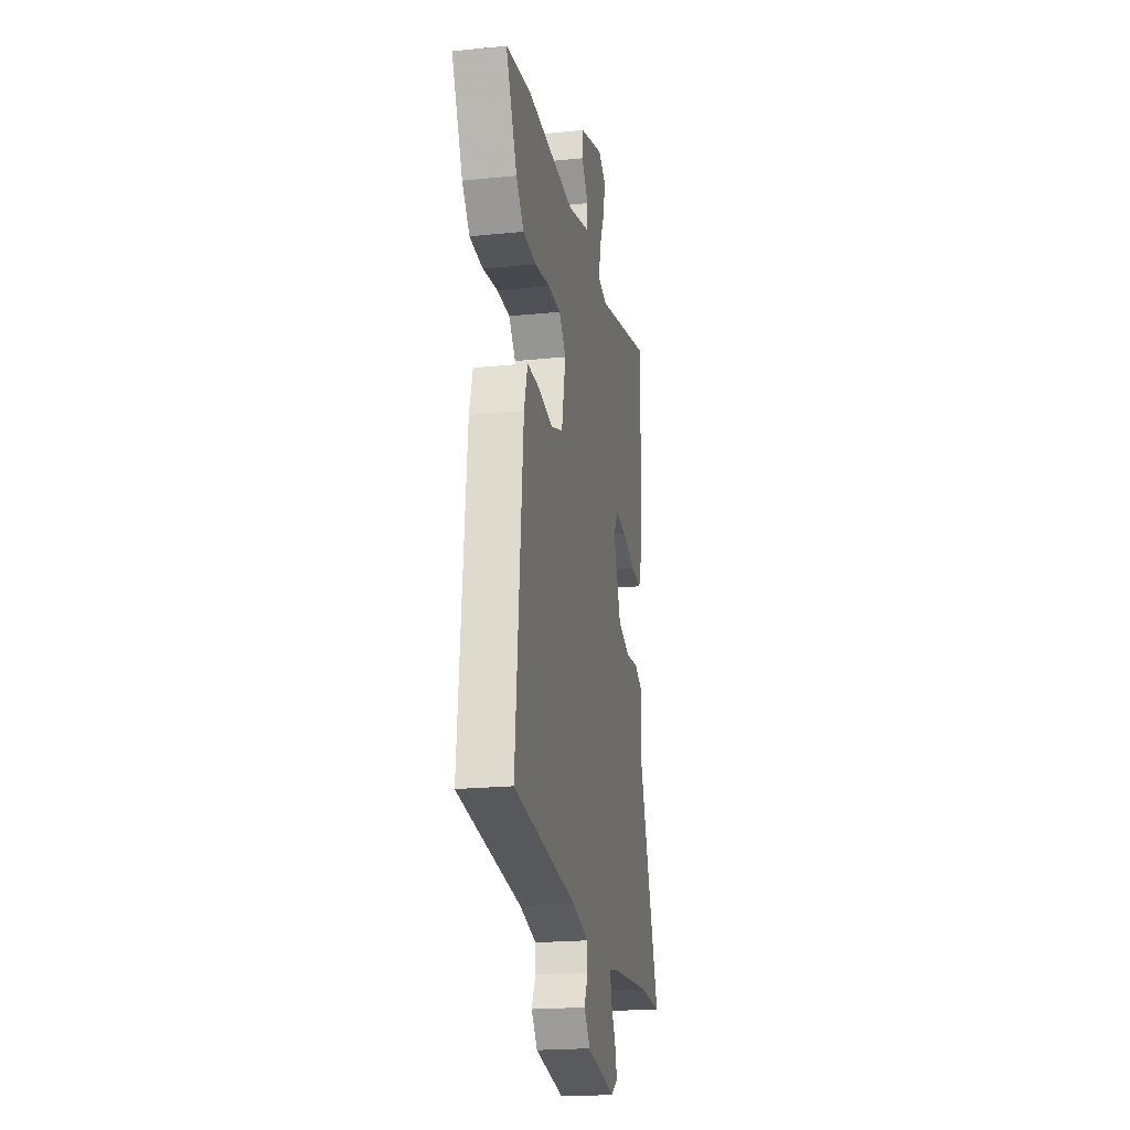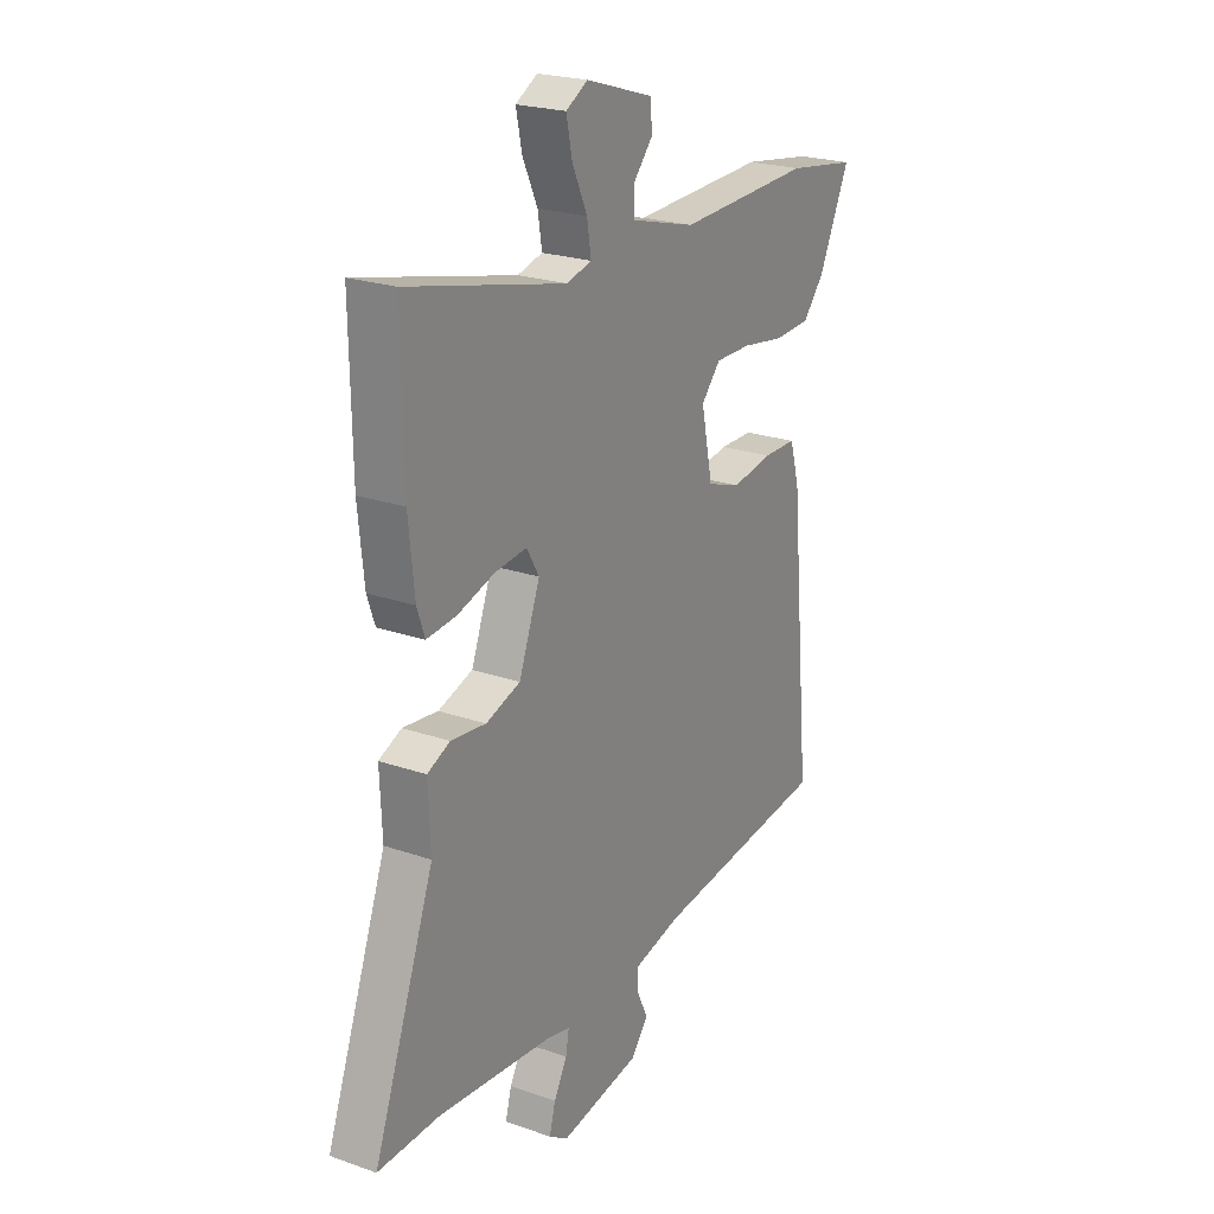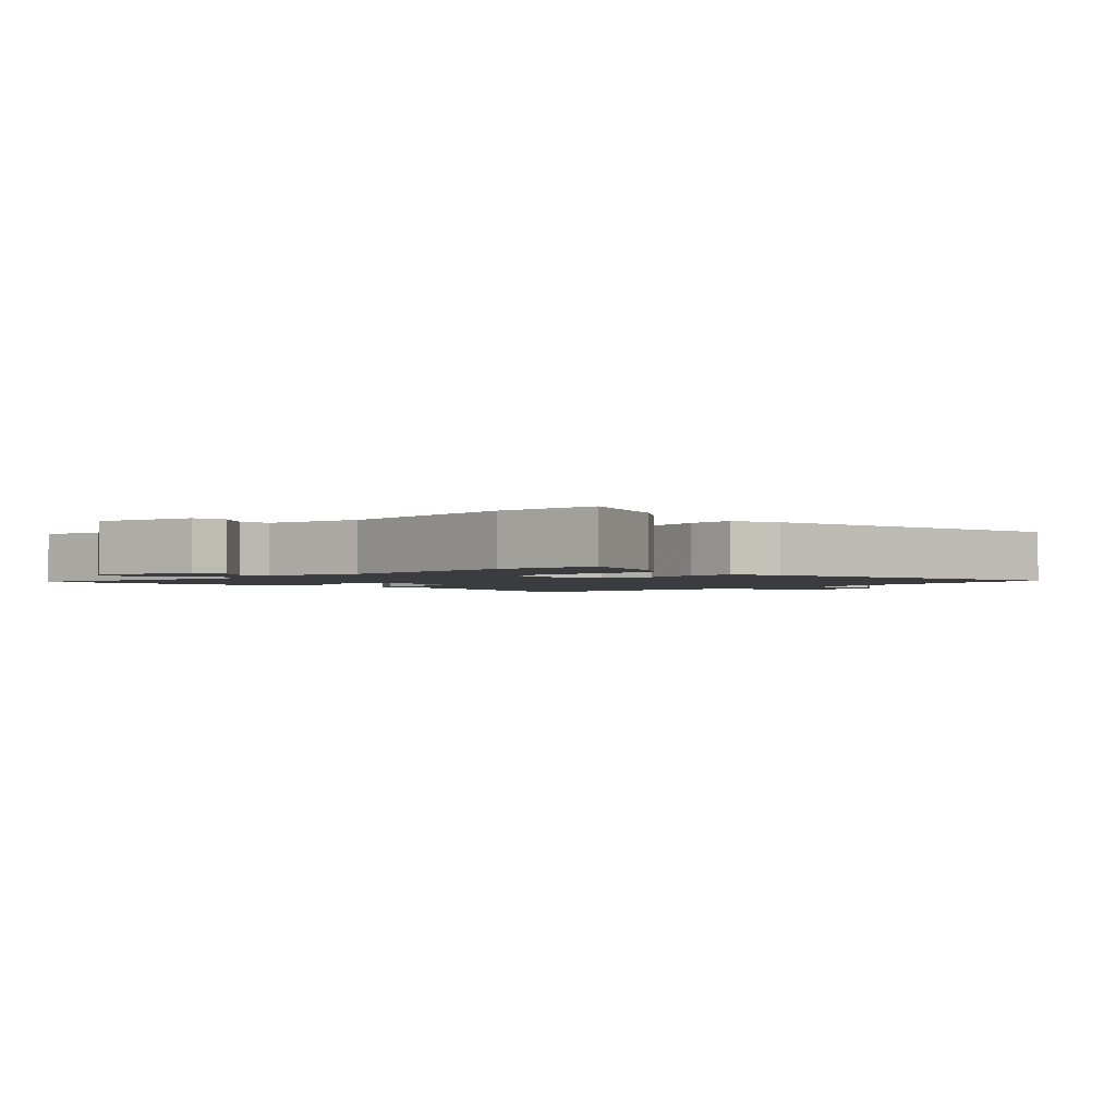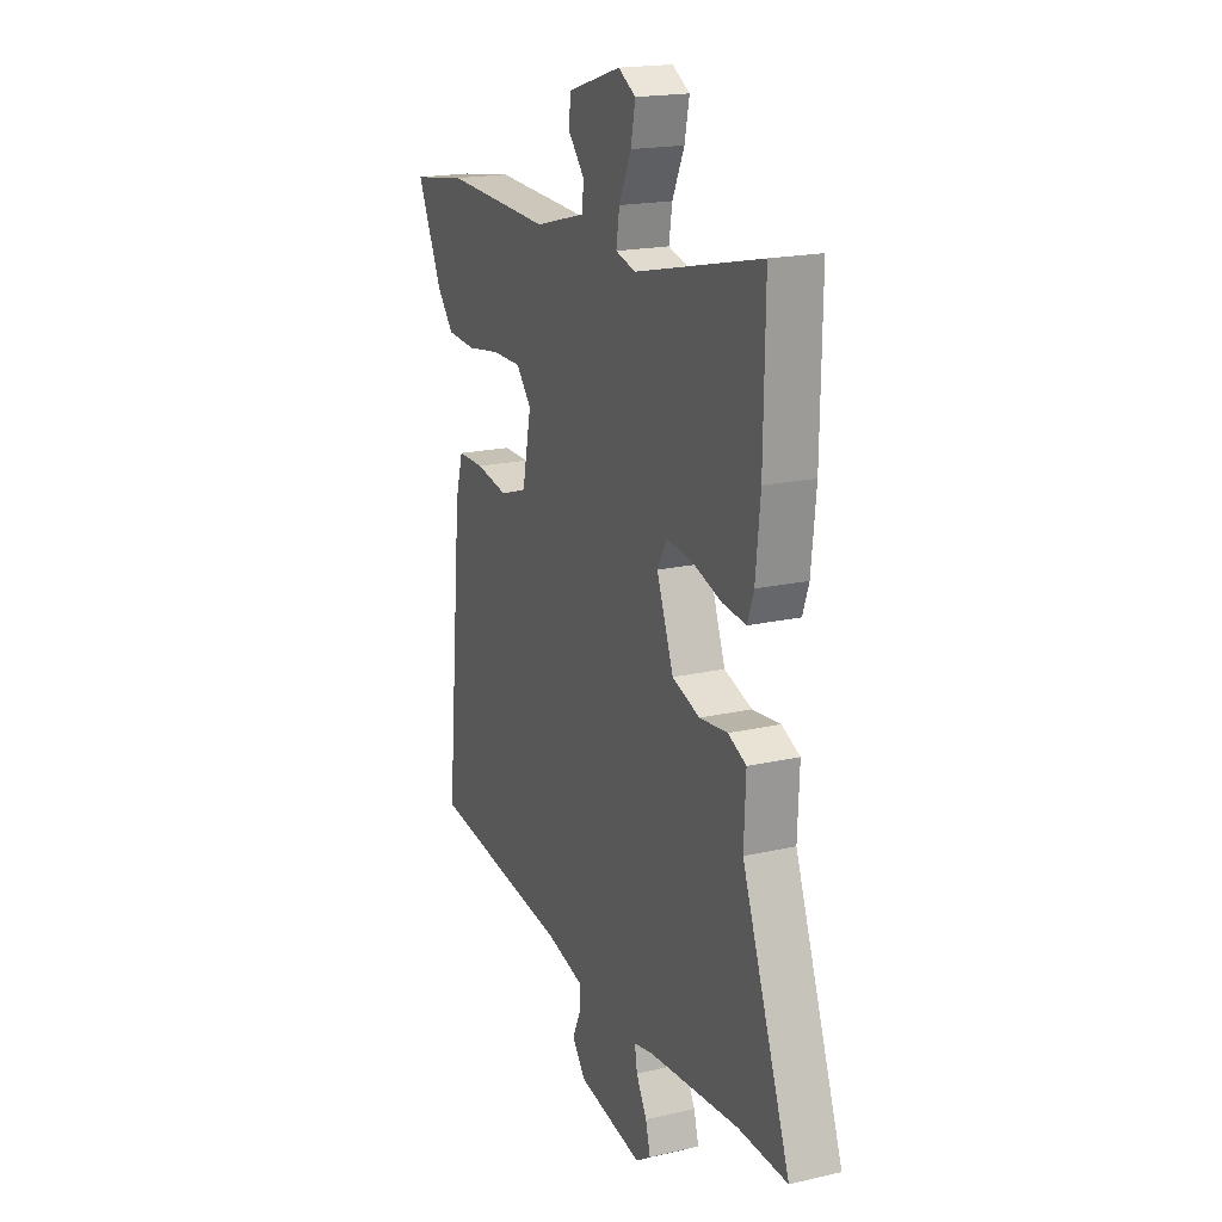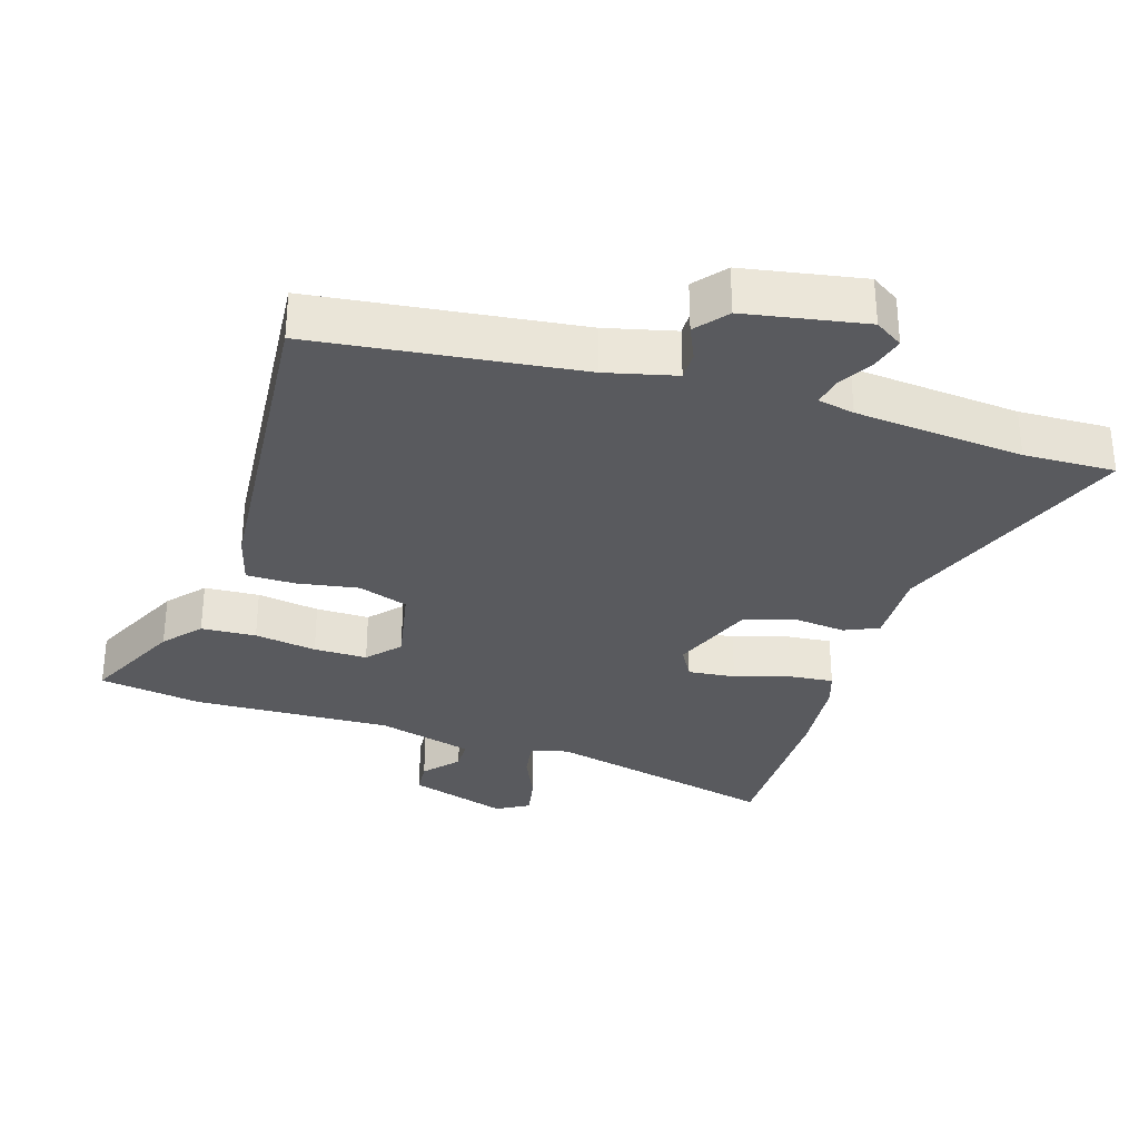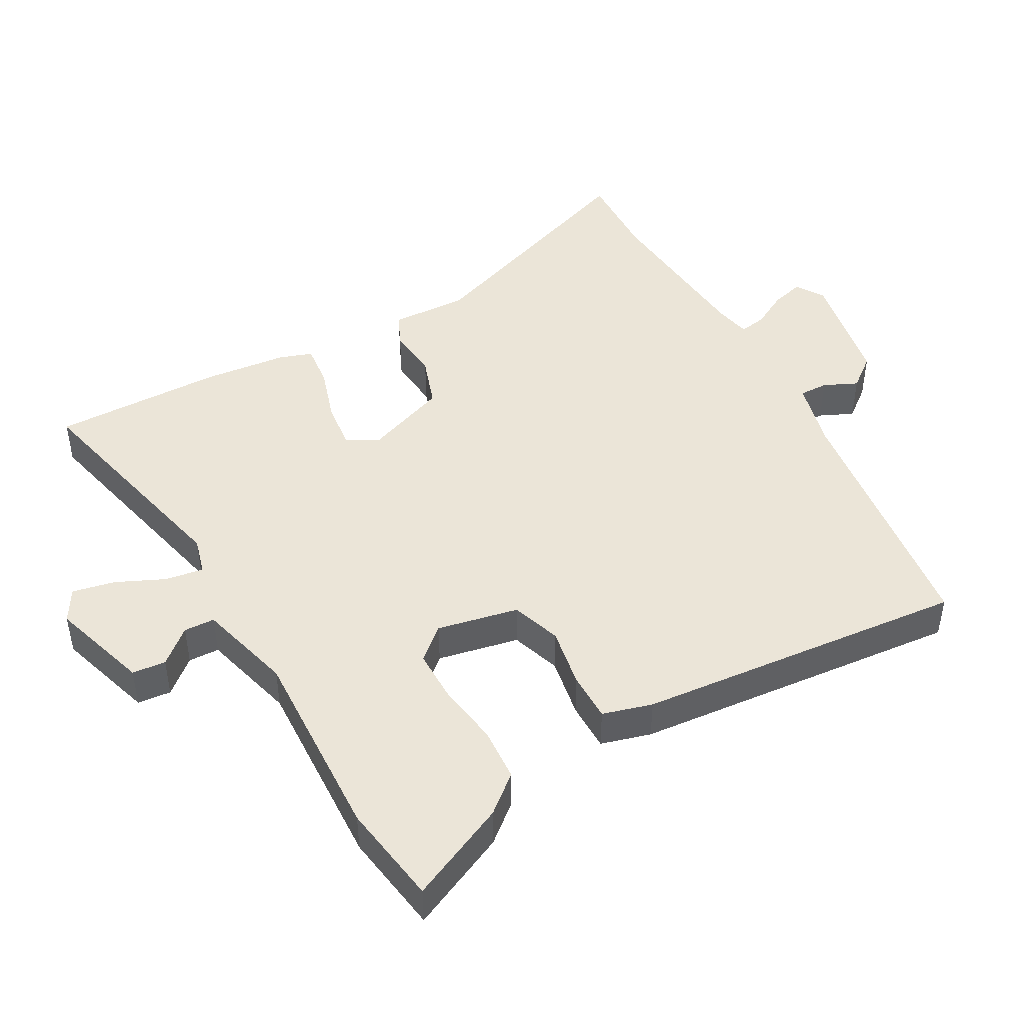
<metadata>
{"format":"obj","ext":"obj","renderer":"f3d","projection":"perspective","resolution":1024,"background":"white","views":[{"elev":-20.5,"azim":100.4,"up":"+Z"},{"elev":22.6,"azim":-59.0,"up":"+Z"},{"elev":-1.9,"azim":48.1,"up":"+Y"},{"elev":18.8,"azim":-113.7,"up":"+Z"},{"elev":-31.5,"azim":162.1,"up":"+Y"},{"elev":45.9,"azim":60.8,"up":"+Y"}]}
</metadata>
<code>
v -0.497 0.07 0.318
v -0.501 0.07 0.573
v -0.154 0.07 0.492
v -0.099 0.07 0.507
v -0.108 0.07 0.564
v -0.141 0.07 0.636
v -0.154 0.07 0.699
v -0.106 0.07 0.727
v 0.041 0.07 0.681
v 0.046 0.07 0.631
v 0.002 0.07 0.58
v 0.004 0.07 0.534
v 0.146 0.07 0.496
v 0.44 0.07 0.509
v 0.593 0.07 0.486
v 0.525 0.07 0.339
v 0.479 0.07 0.284
v 0.398 0.07 0.279
v 0.306 0.07 0.293
v 0.227 0.07 0.293
v 0.185 0.07 0.245
v 0.21 0.07 0.124
v 0.284 0.07 0.099
v 0.374 0.07 0.115
v 0.447 0.07 0.115
v 0.468 0.07 0.041
v 0.514 0.07 -0.452
v 0.125 0.07 -0.502
v 0.022 0.07 -0.528
v 0.023 0.07 -0.571
v 0.046 0.07 -0.621
v 0.009 0.07 -0.668
v -0.168 0.07 -0.701
v -0.21 0.07 -0.674
v -0.197 0.07 -0.625
v -0.168 0.07 -0.572
v -0.161 0.07 -0.531
v -0.215 0.07 -0.52
v -0.465 0.07 -0.499
v -0.6 0.07 -0.504
v -0.467 0.07 -0.14
v -0.472 0.07 -0.025
v -0.422 0.07 -0.002
v -0.345 0.07 -0.01
v -0.269 0.07 0.016
v -0.223 0.07 0.139
v -0.25 0.07 0.186
v -0.32 0.07 0.178
v -0.402 0.07 0.152
v -0.467 0.07 0.145
v -0.484 0.07 0.194
v -0.497 0 0.318
v -0.501 0 0.573
v -0.154 0 0.492
v -0.099 0 0.507
v -0.108 0 0.564
v -0.141 0 0.636
v -0.154 0 0.699
v -0.106 0 0.727
v 0.041 0 0.681
v 0.046 0 0.631
v 0.002 0 0.58
v 0.004 0 0.534
v 0.146 0 0.496
v 0.44 0 0.509
v 0.593 0 0.486
v 0.525 0 0.339
v 0.479 0 0.284
v 0.398 0 0.279
v 0.306 0 0.293
v 0.227 0 0.293
v 0.185 0 0.245
v 0.21 0 0.124
v 0.284 0 0.099
v 0.374 0 0.115
v 0.447 0 0.115
v 0.468 0 0.041
v 0.514 0 -0.452
v 0.125 0 -0.502
v 0.022 0 -0.528
v 0.023 0 -0.571
v 0.046 0 -0.621
v 0.009 0 -0.668
v -0.168 0 -0.701
v -0.21 0 -0.674
v -0.197 0 -0.625
v -0.168 0 -0.572
v -0.161 0 -0.531
v -0.215 0 -0.52
v -0.465 0 -0.499
v -0.6 0 -0.504
v -0.467 0 -0.14
v -0.472 0 -0.025
v -0.422 0 -0.002
v -0.345 0 -0.01
v -0.269 0 0.016
v -0.223 0 0.139
v -0.25 0 0.186
v -0.32 0 0.178
v -0.402 0 0.152
v -0.467 0 0.145
v -0.484 0 0.194
f 1 2 3
f 51 1 3
f 50 51 3
f 49 50 3
f 48 49 3
f 47 48 3 4
f 46 47 4
f 41 42 43 44
f 41 44 45
f 40 41 45
f 39 40 45
f 38 39 45
f 37 38 45 46
f 34 35 36
f 33 34 36
f 32 33 36
f 31 32 36
f 30 31 36
f 29 30 36 37
f 37 46 4
f 29 37 4
f 28 29 4
f 26 27 28
f 25 26 28
f 24 25 28
f 23 24 28
f 17 18 19
f 16 17 19
f 15 16 19
f 14 15 19
f 13 14 19
f 12 13 19 20
f 9 10 11
f 8 9 11
f 7 8 11
f 6 7 11
f 5 6 11
f 5 11 12
f 12 20 21
f 5 12 21
f 4 5 21
f 22 23 28
f 4 21 22 28
f 54 53 52
f 54 52 102
f 54 102 101
f 54 101 100
f 54 100 99
f 55 54 99 98
f 55 98 97
f 95 94 93 92
f 96 95 92
f 96 92 91
f 96 91 90
f 96 90 89
f 97 96 89 88
f 87 86 85
f 87 85 84
f 87 84 83
f 87 83 82
f 87 82 81
f 88 87 81 80
f 55 97 88
f 55 88 80
f 55 80 79
f 79 78 77
f 79 77 76
f 79 76 75
f 79 75 74
f 70 69 68
f 70 68 67
f 70 67 66
f 70 66 65
f 70 65 64
f 71 70 64 63
f 62 61 60
f 62 60 59
f 62 59 58
f 62 58 57
f 62 57 56
f 63 62 56
f 72 71 63
f 72 63 56
f 72 56 55
f 79 74 73
f 79 73 72 55
f 1 52 53 2
f 2 53 54 3
f 3 54 55 4
f 4 55 56 5
f 5 56 57 6
f 6 57 58 7
f 7 58 59 8
f 8 59 60 9
f 9 60 61 10
f 10 61 62 11
f 11 62 63 12
f 12 63 64 13
f 13 64 65 14
f 14 65 66 15
f 15 66 67 16
f 16 67 68 17
f 17 68 69 18
f 18 69 70 19
f 19 70 71 20
f 20 71 72 21
f 21 72 73 22
f 22 73 74 23
f 23 74 75 24
f 24 75 76 25
f 25 76 77 26
f 26 77 78 27
f 27 78 79 28
f 28 79 80 29
f 29 80 81 30
f 30 81 82 31
f 31 82 83 32
f 32 83 84 33
f 33 84 85 34
f 34 85 86 35
f 35 86 87 36
f 36 87 88 37
f 37 88 89 38
f 38 89 90 39
f 39 90 91 40
f 40 91 92 41
f 41 92 93 42
f 42 93 94 43
f 43 94 95 44
f 44 95 96 45
f 45 96 97 46
f 46 97 98 47
f 47 98 99 48
f 48 99 100 49
f 49 100 101 50
f 50 101 102 51
f 51 102 52 1

</code>
